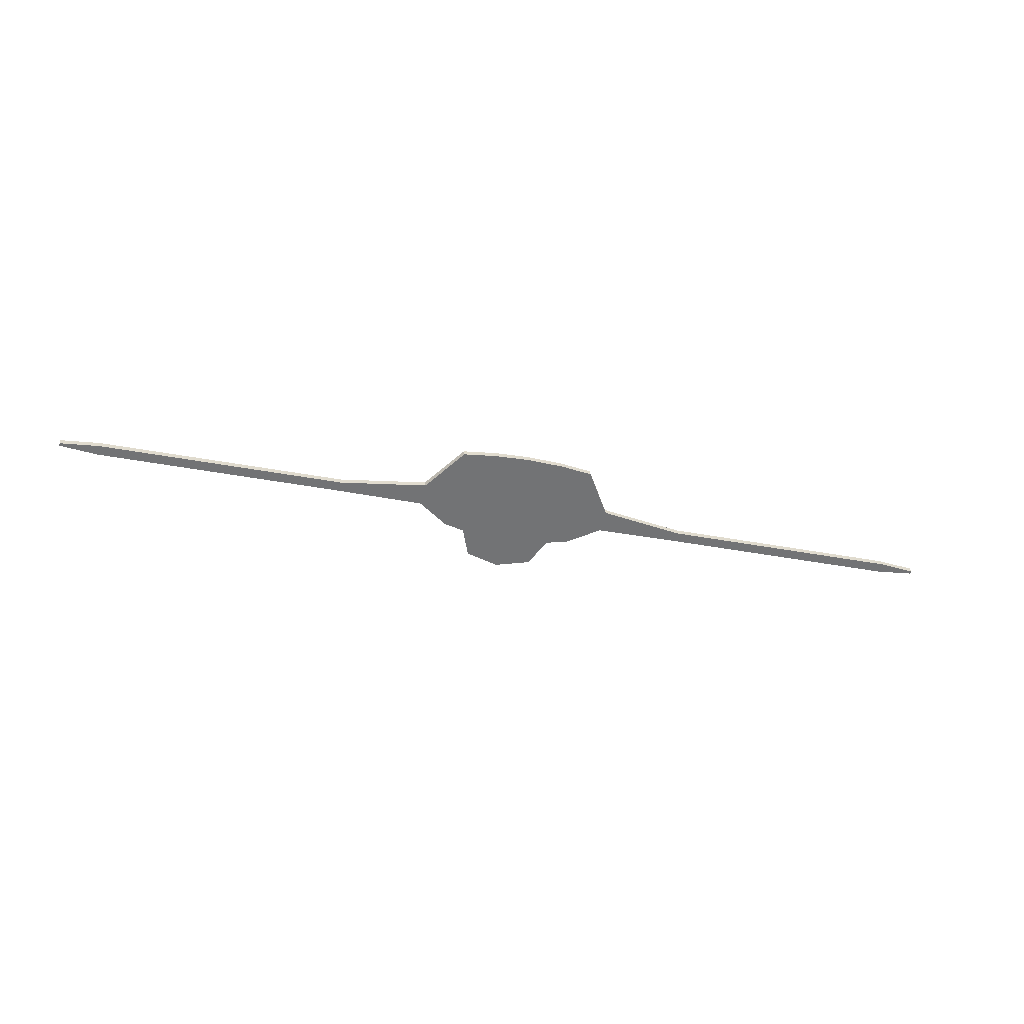
<metadata>
{"format":"obj","ext":"obj","renderer":"f3d","projection":"perspective","resolution":1024,"background":"white","views":[{"elev":-29.7,"azim":-16.9,"up":"+Z"}]}
</metadata>
<code>
o Plane.003
v 0.09174 -0.04867 -2.277
v 0.09205 -0.0374 -2.283
v 0.09062 -0.04854 -2.277
v 0.09077 -0.03996 -2.281
v 0.08855 -0.04833 -2.277
v 0.0887 -0.04036 -2.281
v 0.08548 -0.04432 -2.279
v 0.08548 -0.04226 -2.28
v 0.07677 -0.04324 -2.28
v 0.07677 -0.04232 -2.28
v 0.05209 -0.04324 -2.28
v 0.05209 -0.04232 -2.28
v 0.04825 -0.04291 -2.28
v 0.04825 -0.04265 -2.28
v 0.09174 -0.04894 -2.278
v 0.09205 -0.03767 -2.283
v 0.09062 -0.04881 -2.278
v 0.09077 -0.04022 -2.282
v 0.08855 -0.04859 -2.278
v 0.0887 -0.04062 -2.282
v 0.08548 -0.04459 -2.28
v 0.08548 -0.04253 -2.281
v 0.07677 -0.04351 -2.28
v 0.07677 -0.04258 -2.281
v 0.05209 -0.04351 -2.28
v 0.05209 -0.04258 -2.281
v 0.04825 -0.04317 -2.28
v 0.04825 -0.04292 -2.281
v 0.0992 -0.04867 -2.277
v 0.09547 -0.0488 -2.277
v 0.09889 -0.0374 -2.283
v 0.09547 -0.03655 -2.283
v 0.1003 -0.04854 -2.277
v 0.1002 -0.03996 -2.281
v 0.1024 -0.04833 -2.277
v 0.1022 -0.04036 -2.281
v 0.1055 -0.04432 -2.279
v 0.1055 -0.04226 -2.28
v 0.1142 -0.04324 -2.28
v 0.1142 -0.04232 -2.28
v 0.1389 -0.04324 -2.28
v 0.1389 -0.04232 -2.28
v 0.1427 -0.04291 -2.28
v 0.1427 -0.04265 -2.28
v 0.0992 -0.04894 -2.278
v 0.09547 -0.04907 -2.278
v 0.09889 -0.03767 -2.283
v 0.09547 -0.03682 -2.284
v 0.1003 -0.04881 -2.278
v 0.1002 -0.04022 -2.282
v 0.1024 -0.04859 -2.278
v 0.1022 -0.04062 -2.282
v 0.1055 -0.04459 -2.28
v 0.1055 -0.04253 -2.281
v 0.1142 -0.04351 -2.28
v 0.1142 -0.04258 -2.281
v 0.1389 -0.04351 -2.28
v 0.1389 -0.04258 -2.281
v 0.1427 -0.04317 -2.28
v 0.1427 -0.04292 -2.281
f 1 30 32 2
f 1 2 4 3
f 3 4 6 5
f 5 6 8 7
f 7 8 10 9
f 9 10 12 11
f 11 12 14 13
f 15 16 48 46
f 15 17 18 16
f 17 19 20 18
f 19 21 22 20
f 21 23 24 22
f 23 25 26 24
f 25 27 28 26
f 7 21 19 5
f 2 16 18 4
f 12 26 28 14
f 3 17 15 1
f 13 27 25 11
f 8 22 24 10
f 9 23 21 7
f 4 18 20 6
f 1 15 46 30
f 5 19 17 3
f 10 24 26 12
f 32 48 16 2
f 11 25 23 9
f 6 20 22 8
f 14 28 27 13
f 29 31 32 30
f 29 33 34 31
f 33 35 36 34
f 35 37 38 36
f 37 39 40 38
f 39 41 42 40
f 41 43 44 42
f 45 46 48 47
f 45 47 50 49
f 49 50 52 51
f 51 52 54 53
f 53 54 56 55
f 55 56 58 57
f 57 58 60 59
f 37 35 51 53
f 31 34 50 47
f 42 44 60 58
f 33 29 45 49
f 43 41 57 59
f 38 40 56 54
f 39 37 53 55
f 34 36 52 50
f 29 30 46 45
f 35 33 49 51
f 40 42 58 56
f 32 31 47 48
f 41 39 55 57
f 36 38 54 52
f 44 43 59 60

</code>
